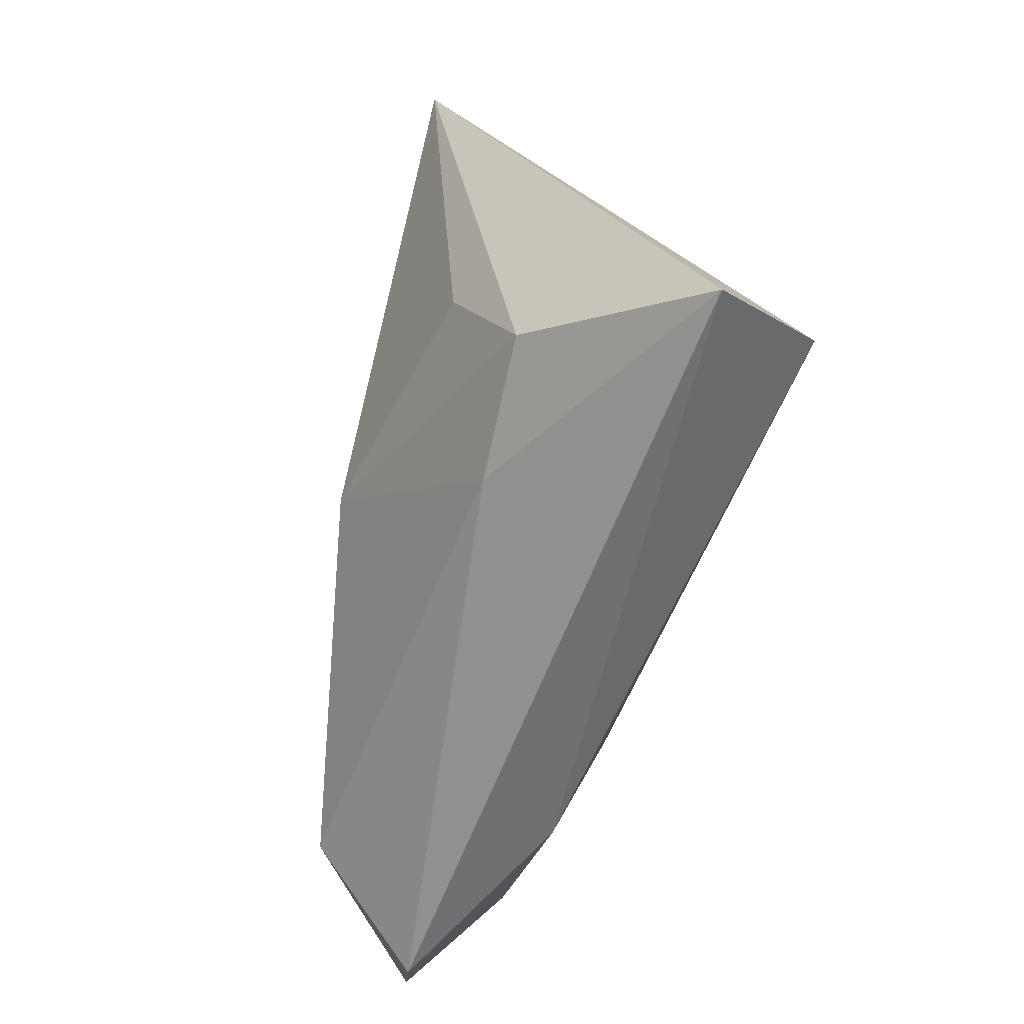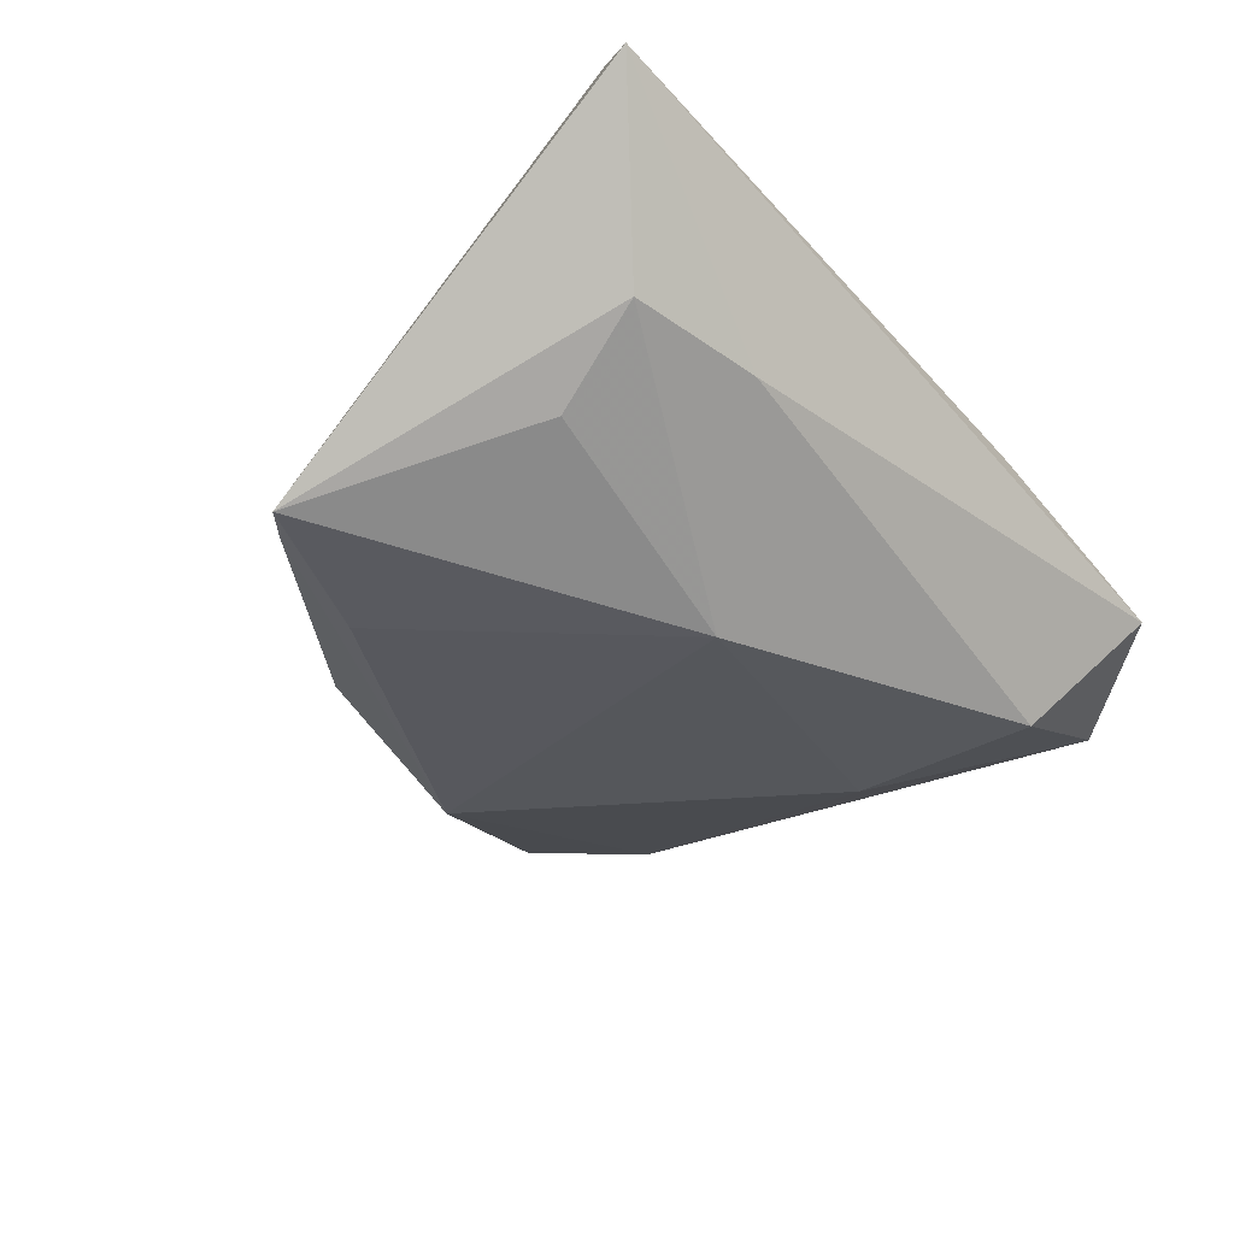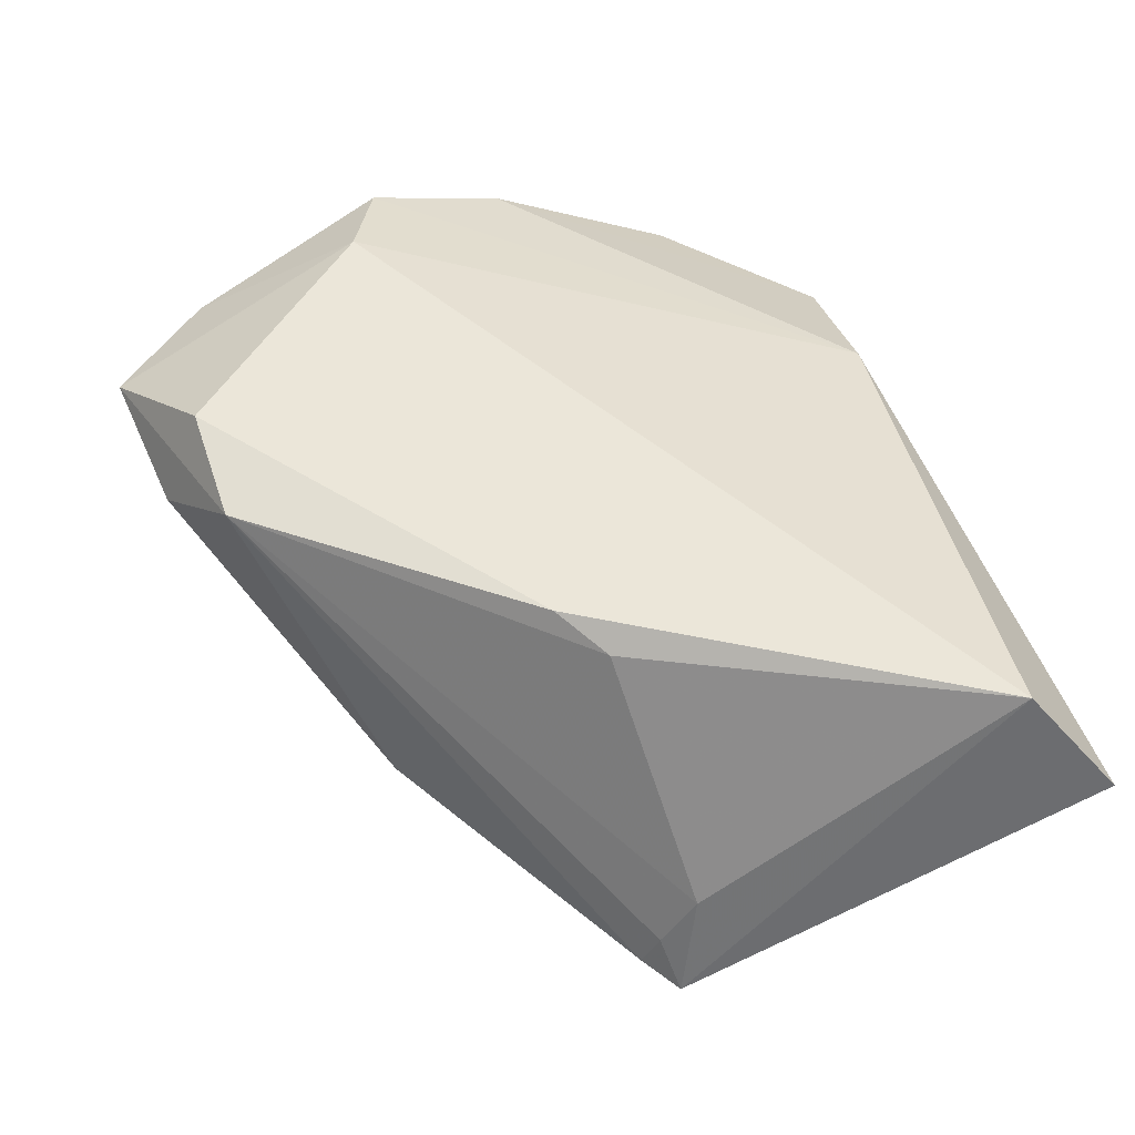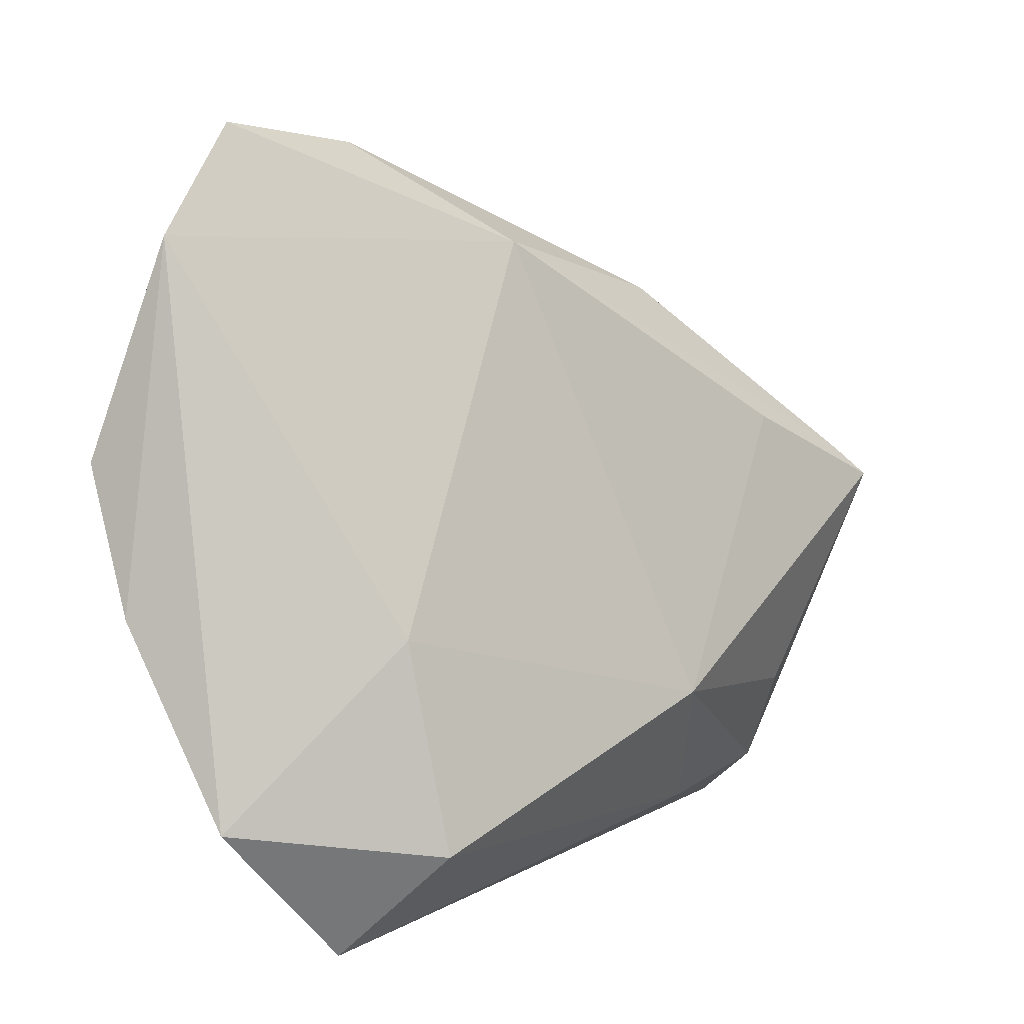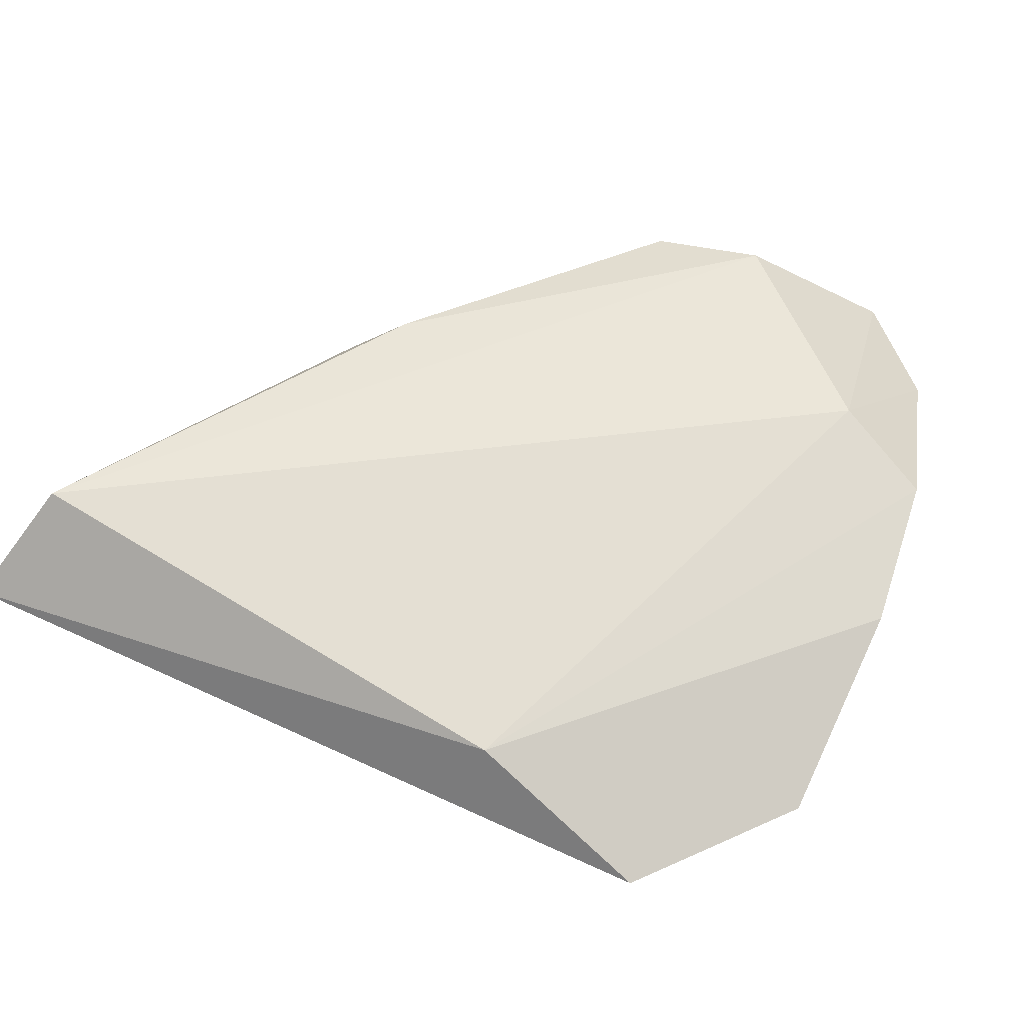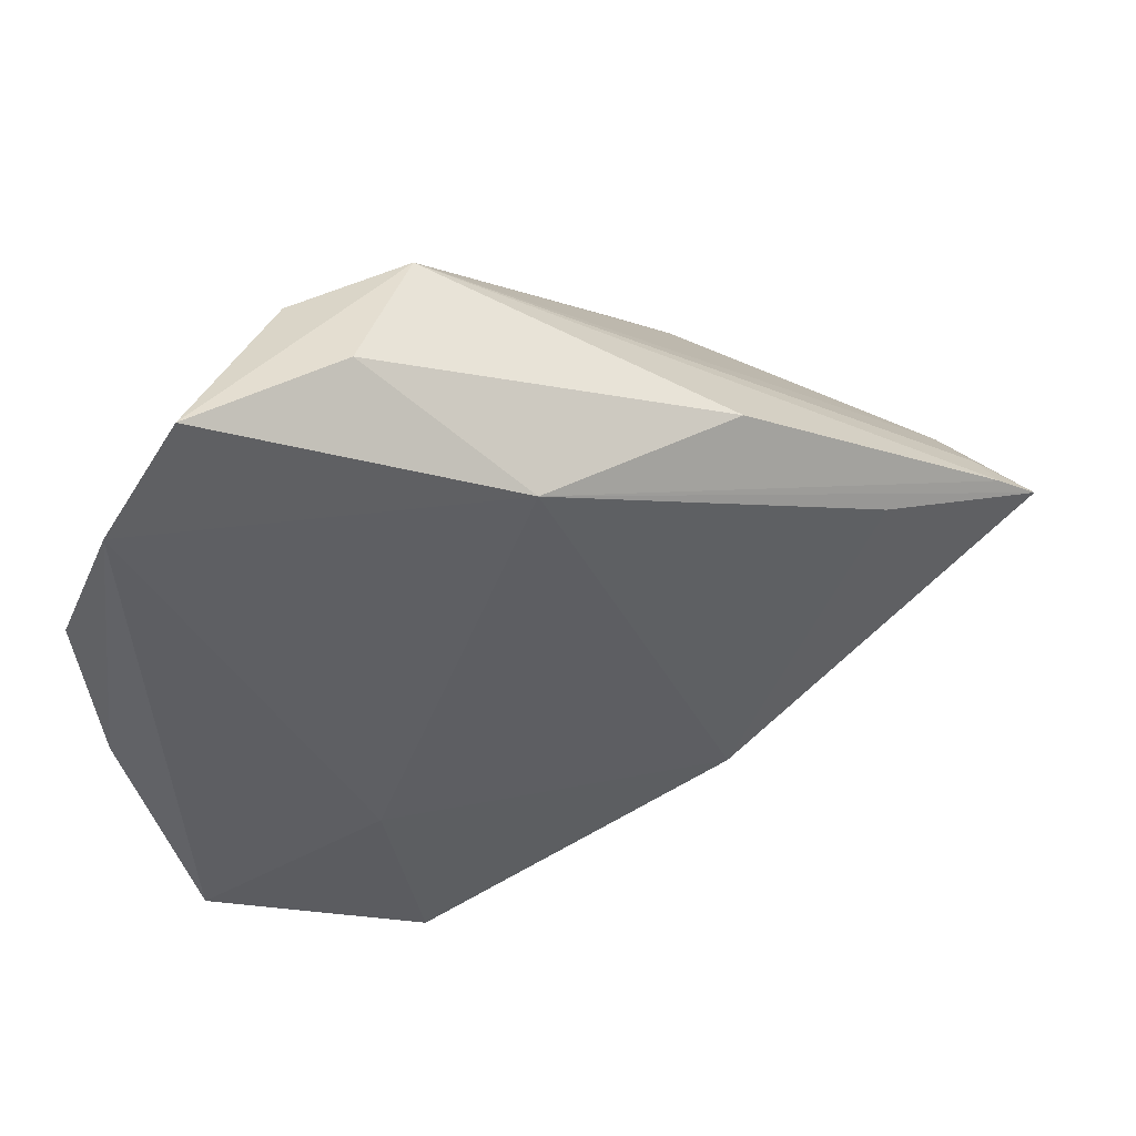
<metadata>
{"format":"obj","ext":"obj","renderer":"f3d","projection":"perspective","resolution":1024,"background":"white","views":[{"elev":-61.2,"azim":-101.8,"up":"+Y"},{"elev":-42.7,"azim":-49.2,"up":"+Z"},{"elev":55.7,"azim":-108.1,"up":"+Z"},{"elev":7.7,"azim":131.3,"up":"+Y"},{"elev":46.7,"azim":22.8,"up":"+Z"},{"elev":62.3,"azim":149.4,"up":"+Y"}]}
</metadata>
<code>
v 0.01852 0.04284 0.0176
v -0.04598 0.007979 -0.02032
v 0.0286 -0.003288 -0.01346
v 0.03242 -0.03735 -0.006719
v -0.03698 -0.0276 -0.009704
v -0.04937 -0.03735 0.00629
v 0.04906 -0.0007792 0.006671
v -0.01768 0.01344 0.01742
v -0.02832 0.01615 -0.01753
v 0.03352 0.0497 0.007492
v 0.01368 -0.03458 0.004716
v -0.04219 0.009263 -0.01464
v -0.00827 -0.01332 -0.02245
v 0.0428 0.03807 0.006886
v 0.04815 0.01484 0.01283
v -0.0225 -0.03003 -0.009916
v 0.02703 -0.02579 -0.01778
v 0.005621 0.04266 0.01605
v -0.01613 0.03152 -0.008256
v 0.03779 0.01975 0.0176
v -0.03437 -0.0167 -0.01547
v -0.04275 -0.029 0.0176
v -0.042 0.005171 -0.008643
v 0.04687 -0.02175 -0.004849
v -0.02329 0.009111 0.01504
v 0.006702 0.03715 -0.008722
v 0.01662 0.04792 0.006678
v -0.04211 0.01133 -0.0186
f 20 11 15
f 22 11 20
f 3 13 26
f 4 11 6
f 6 11 22
f 6 22 2
f 2 5 6
f 2 22 23
f 22 25 23
f 23 25 18
f 22 20 1
f 21 5 2
f 2 13 21
f 21 13 5
f 7 11 4
f 4 24 7
f 15 11 7
f 9 13 2
f 2 26 9
f 9 26 13
f 4 6 16
f 16 6 5
f 5 13 16
f 2 23 12
f 12 23 18
f 22 1 8
f 8 1 18
f 8 25 22
f 18 25 8
f 14 20 15
f 15 7 14
f 14 7 24
f 3 26 14
f 14 24 3
f 3 24 17
f 17 13 3
f 17 24 4
f 17 16 13
f 4 16 17
f 18 19 28
f 2 12 28
f 28 12 18
f 28 26 2
f 28 19 26
f 10 1 20
f 20 14 10
f 18 1 10
f 10 14 26
f 26 19 27
f 27 10 26
f 27 19 18
f 18 10 27

</code>
